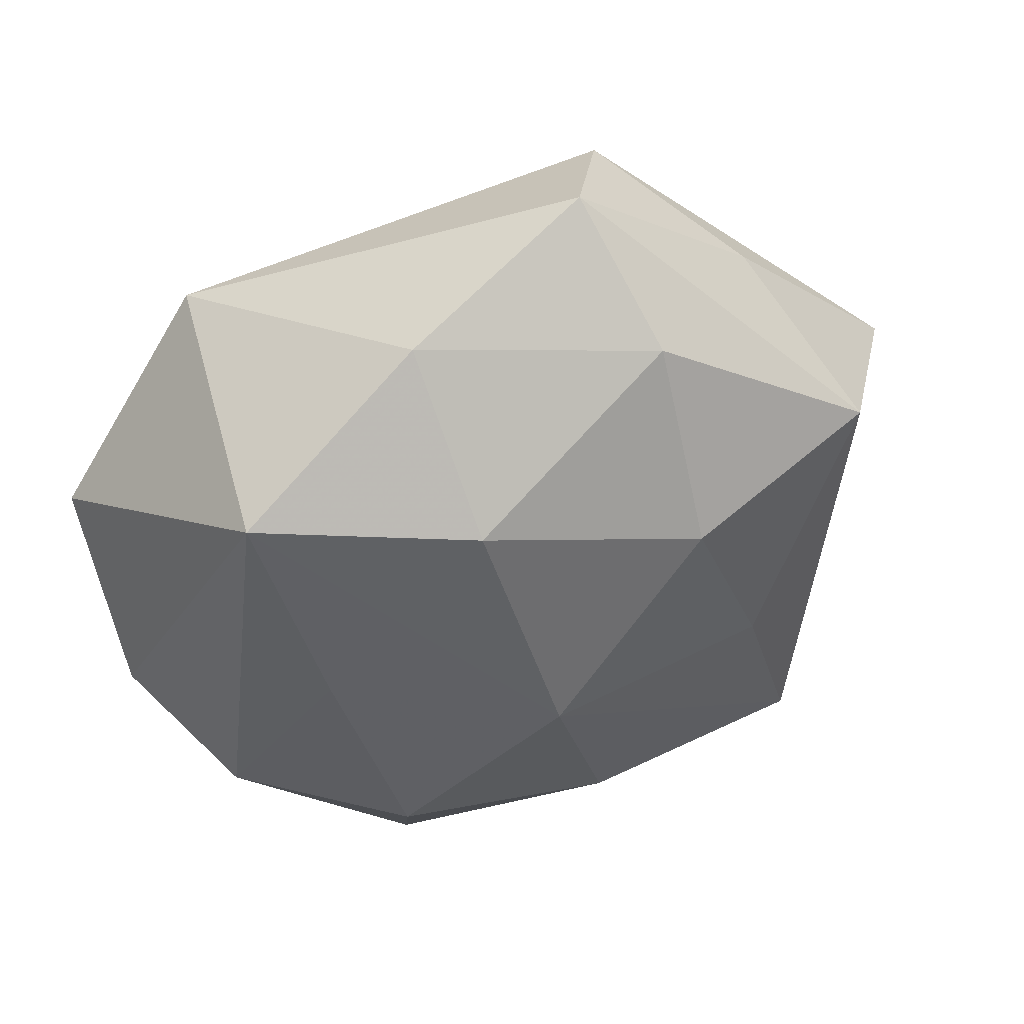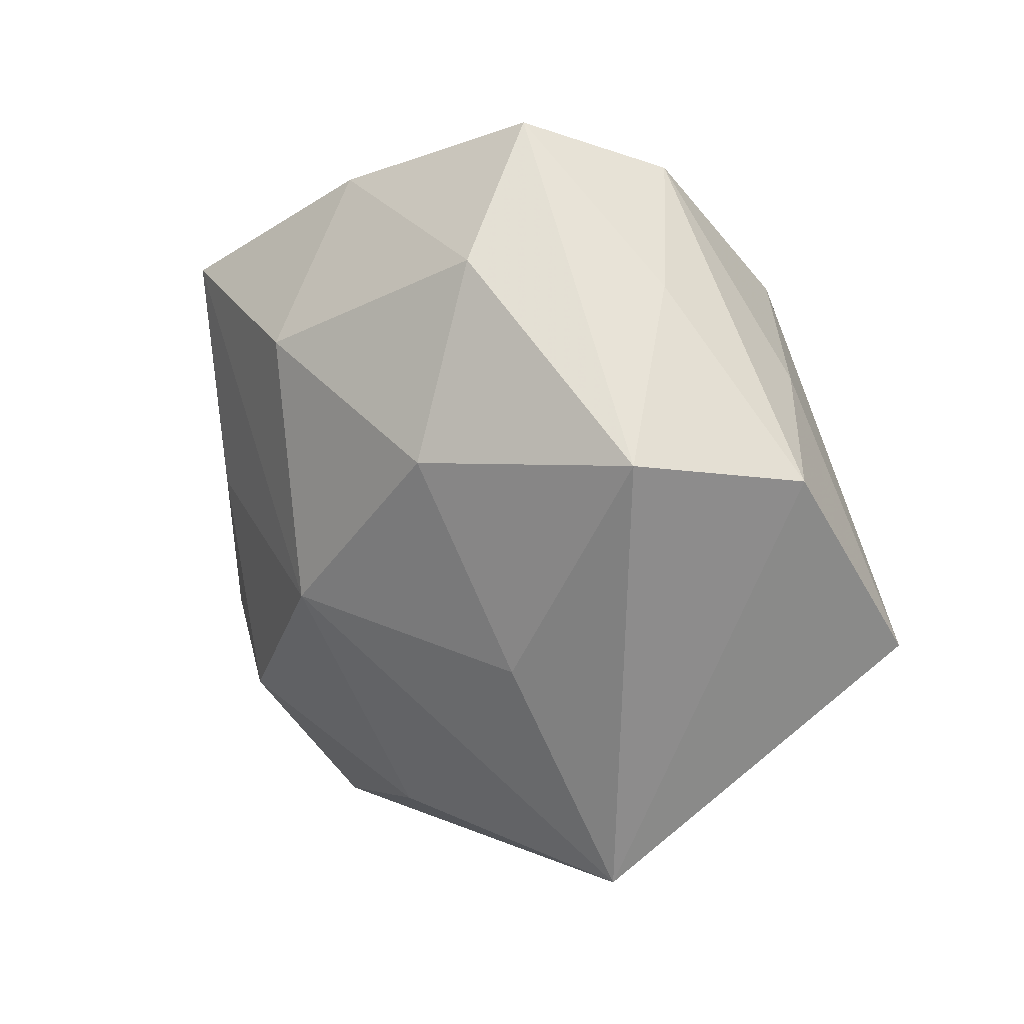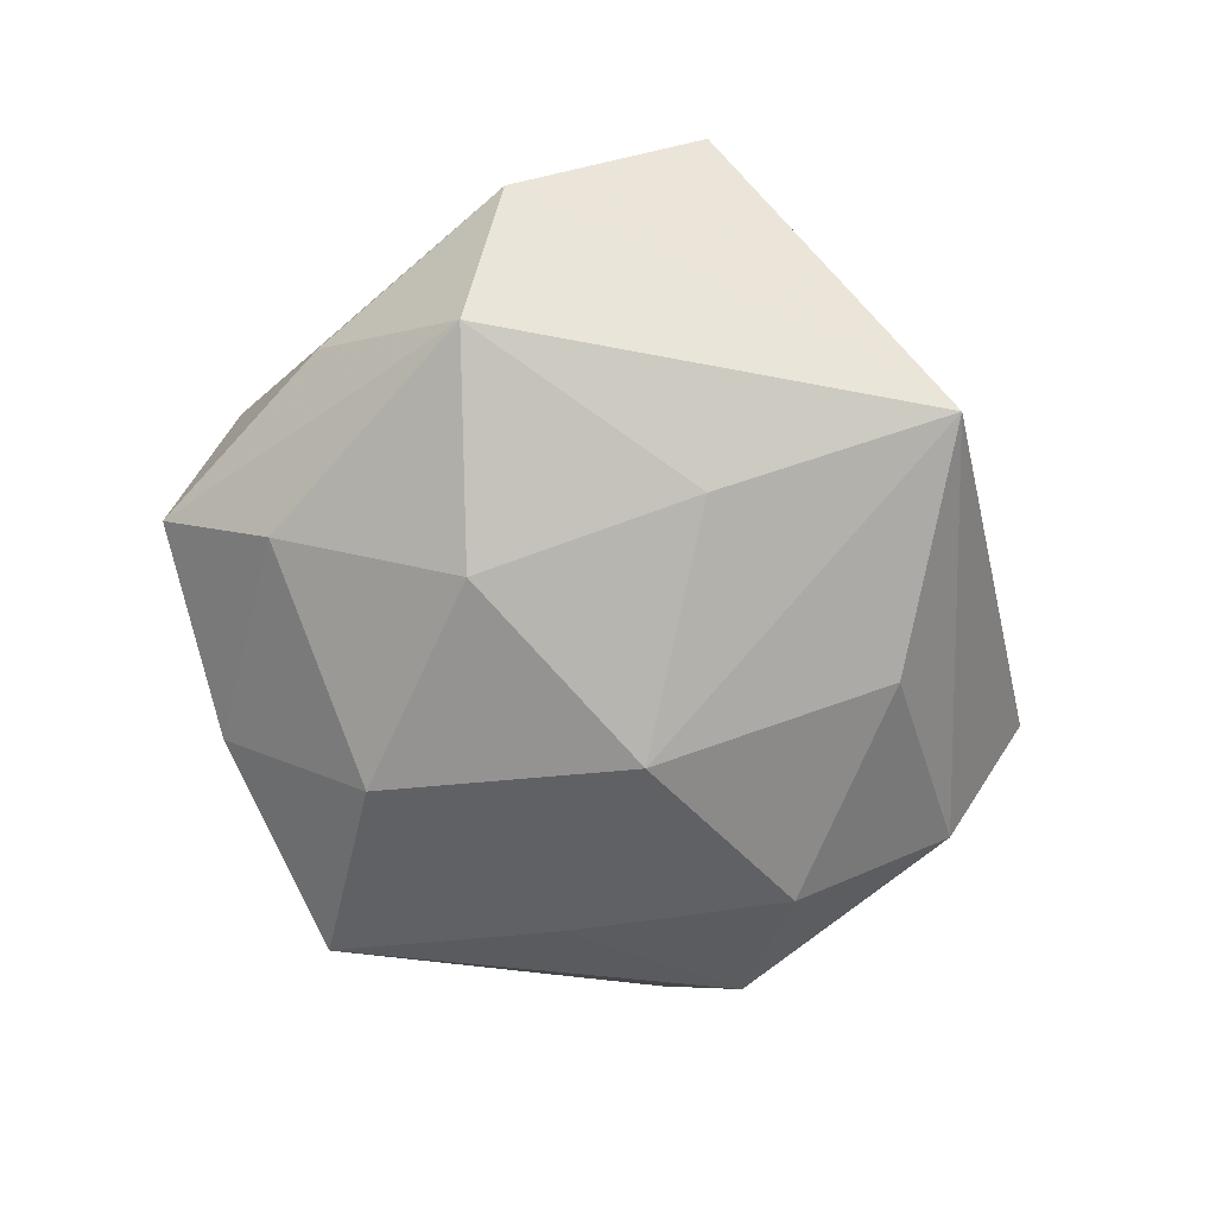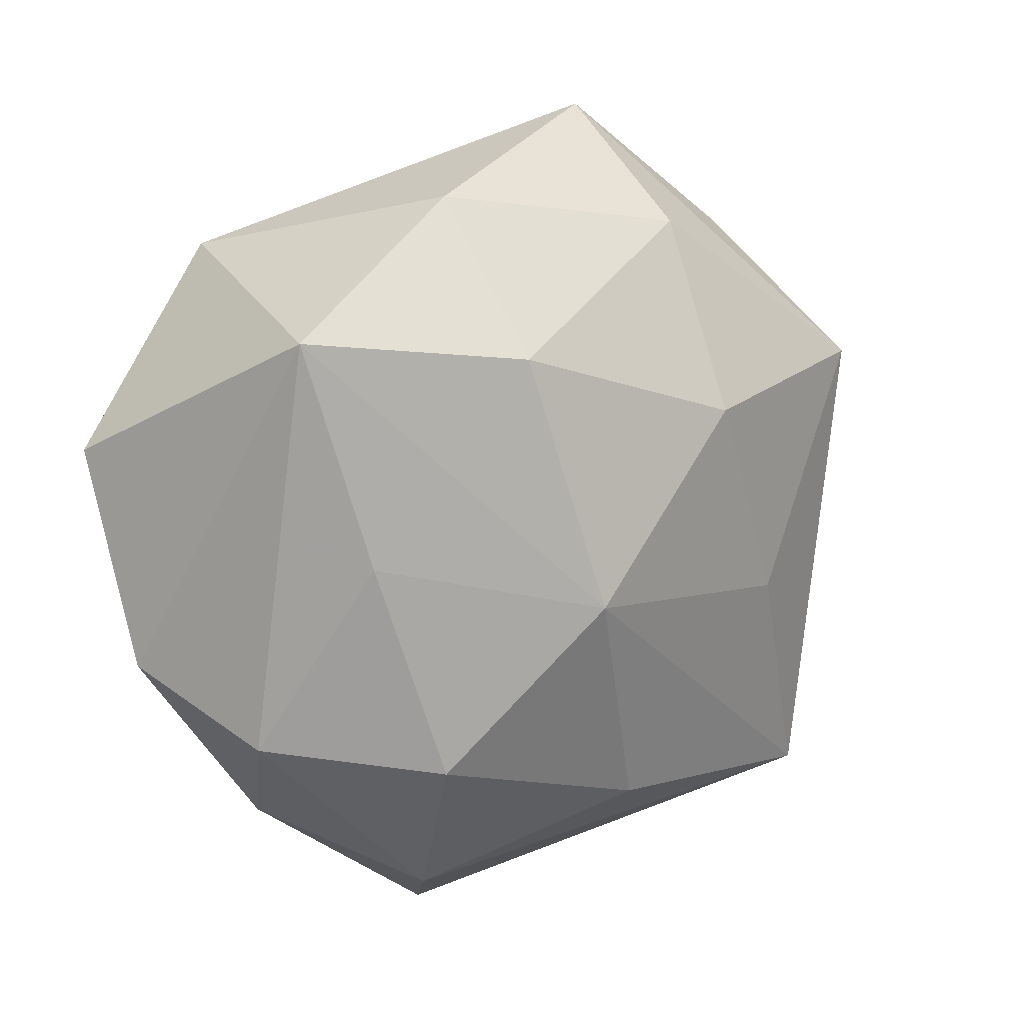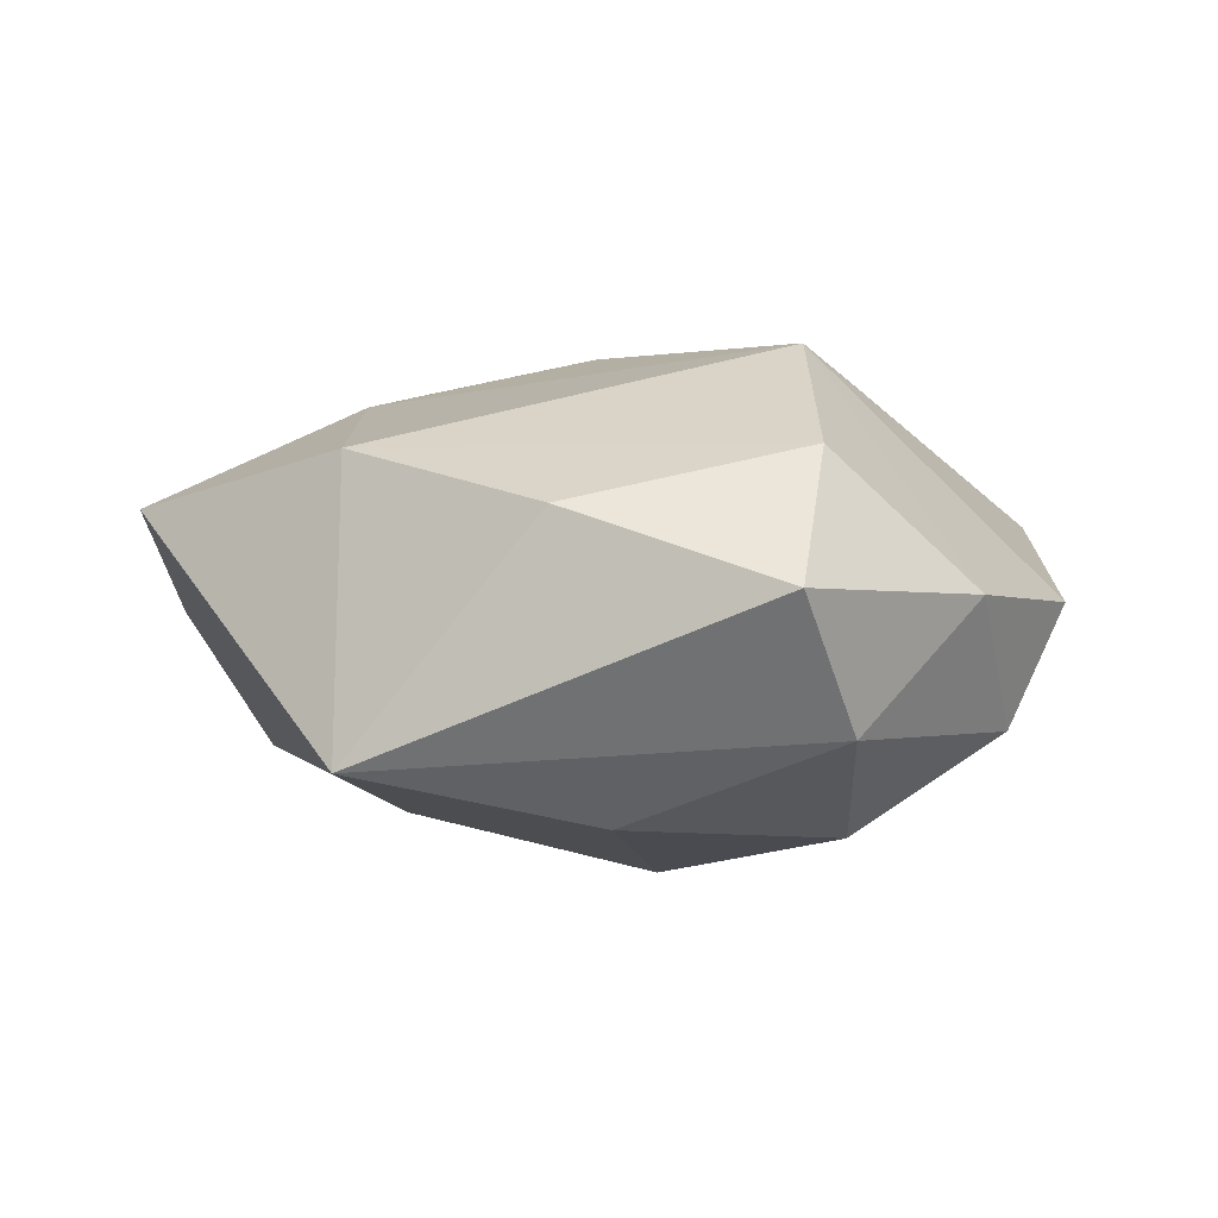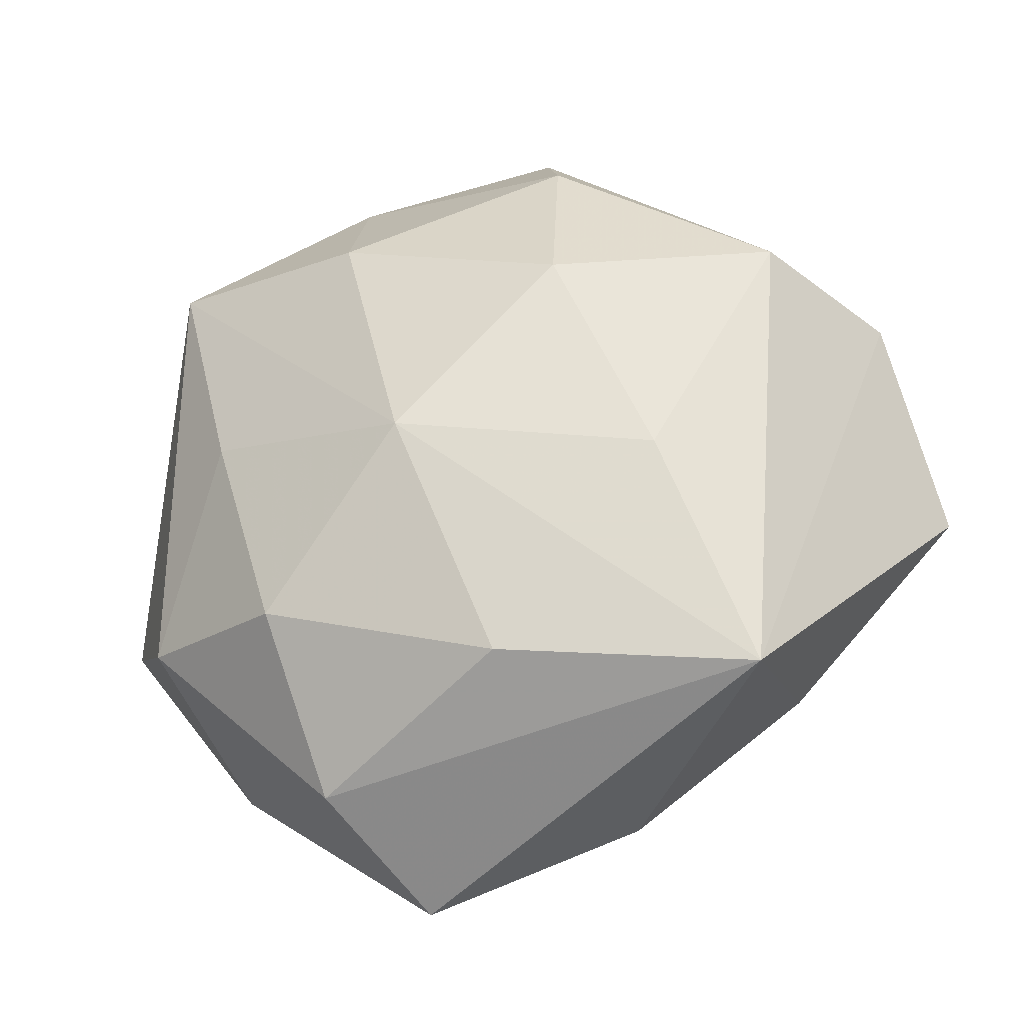
<metadata>
{"format":"obj","ext":"obj","renderer":"f3d","projection":"perspective","resolution":1024,"background":"white","views":[{"elev":44.9,"azim":160.0,"up":"+Y"},{"elev":20.3,"azim":-132.7,"up":"+Y"},{"elev":-66.3,"azim":-96.8,"up":"+Z"},{"elev":13.6,"azim":150.0,"up":"+Y"},{"elev":3.1,"azim":-8.5,"up":"+Z"},{"elev":-31.5,"azim":-162.8,"up":"+Y"}]}
</metadata>
<code>
v -0.01233 -0.03689 0.01132
v 0.02609 0.000411 -0.01993
v -0.03002 -0.02154 0.01631
v 0.04397 -0.01249 0.0007055
v 0.02775 0.01027 0.02301
v 0.002978 -0.005064 -0.02731
v 0.008905 -0.04697 0.003994
v 0.04637 0.009957 0.00779
v -0.03578 0.01708 -0.01577
v 0.03575 -0.01969 -0.0117
v -0.007287 0.04512 -0.003984
v -0.04927 -0.005333 0.01029
v -0.001788 0.006006 0.02585
v -0.03267 0.01974 0.01079
v -0.03158 -0.03144 -0.01341
v 0.03268 0.02388 -0.01742
v -0.01446 0.03939 0.009993
v -0.01364 0.01384 -0.02463
v -0.005356 -0.02912 -0.01947
v -0.01863 0.02451 0.02246
v 0.01885 -0.02223 -0.02169
v -0.02303 -0.00778 -0.02017
v 0.01033 0.02135 -0.02406
v -0.0262 0.0007916 0.02061
v 0.01296 0.03678 -0.01118
v 0.02977 -0.03186 0.002513
v -0.02686 0.03103 -0.002602
v 0.01614 -0.01397 0.02682
v 0.03044 0.03042 0.01224
v -0.01187 0.03329 -0.01609
v 0.005916 0.02769 0.0175
v 0.01577 -0.03877 -0.0104
v -0.04507 0.01435 -0.001001
v 0.01366 -0.03397 0.01675
f 8 16 29
f 17 29 11
f 28 3 34
f 11 29 25
f 25 29 16
f 8 28 4
f 4 16 8
f 4 10 16
f 16 10 2
f 18 22 9
f 20 17 14
f 14 17 33
f 27 17 11
f 33 17 27
f 11 9 27
f 27 9 33
f 31 17 20
f 29 17 31
f 21 2 10
f 8 29 5
f 5 28 8
f 29 31 5
f 5 31 20
f 23 25 16
f 33 9 15
f 15 9 22
f 30 9 11
f 18 9 30
f 30 23 18
f 11 25 30
f 25 23 30
f 12 14 33
f 33 15 12
f 12 15 3
f 20 14 12
f 10 4 26
f 34 7 26
f 26 28 34
f 26 4 28
f 32 21 10
f 10 26 32
f 32 26 7
f 19 21 32
f 32 15 19
f 7 15 32
f 13 5 20
f 28 5 13
f 16 2 6
f 6 23 16
f 2 21 6
f 18 23 6
f 6 21 19
f 6 22 18
f 19 15 6
f 6 15 22
f 3 15 1
f 1 15 7
f 34 3 1
f 1 7 34
f 20 12 24
f 24 12 3
f 24 13 20
f 3 28 24
f 28 13 24

</code>
